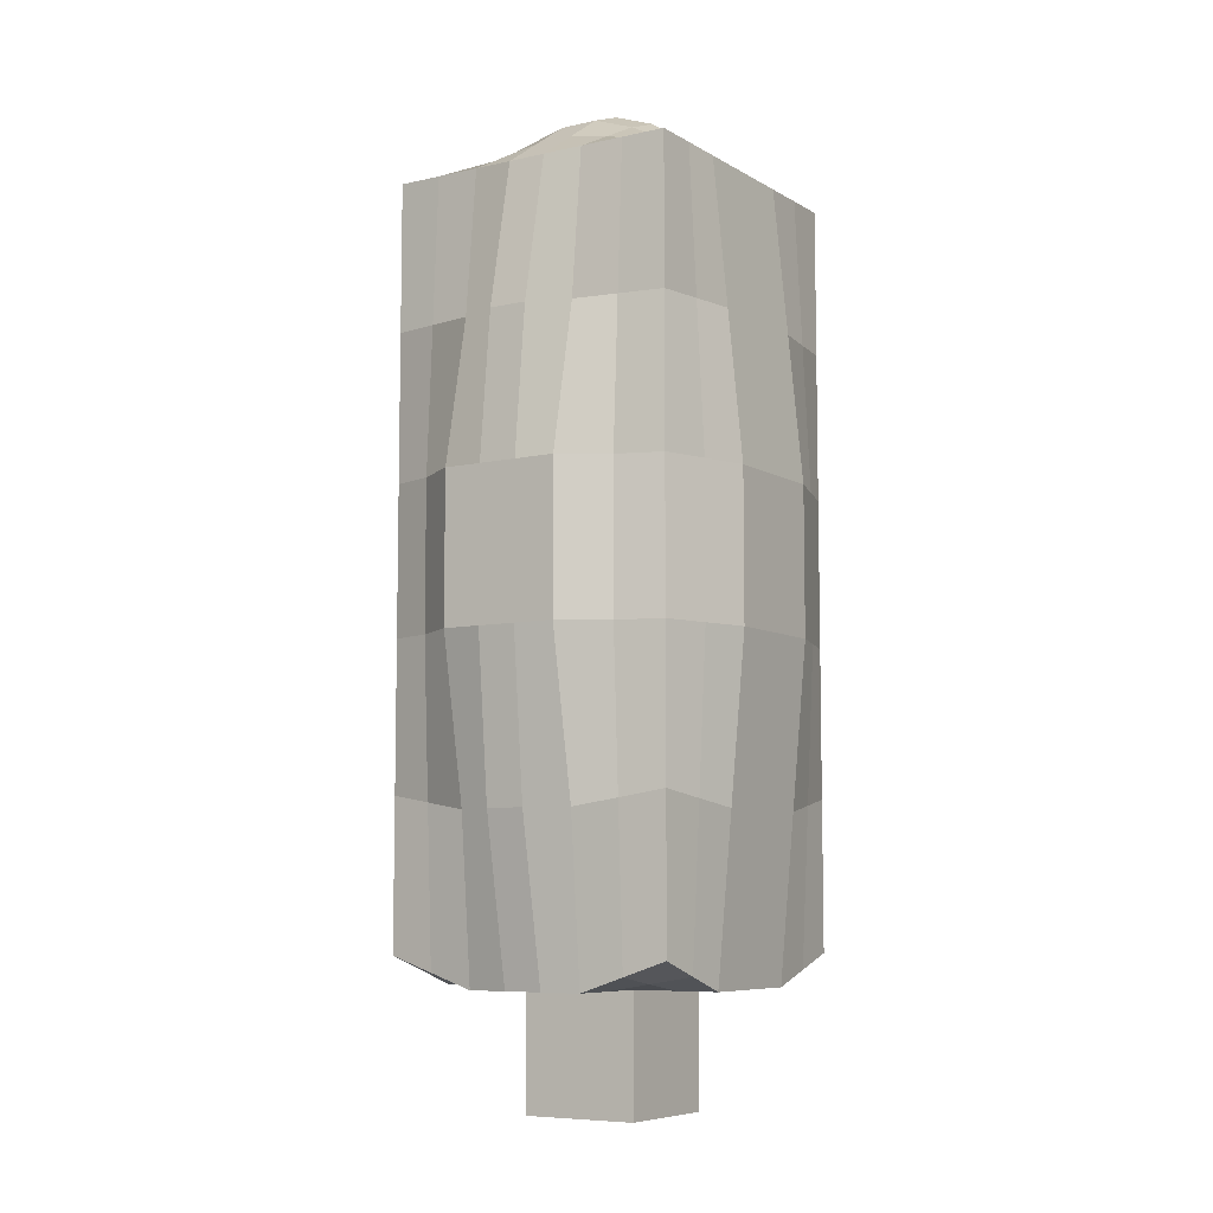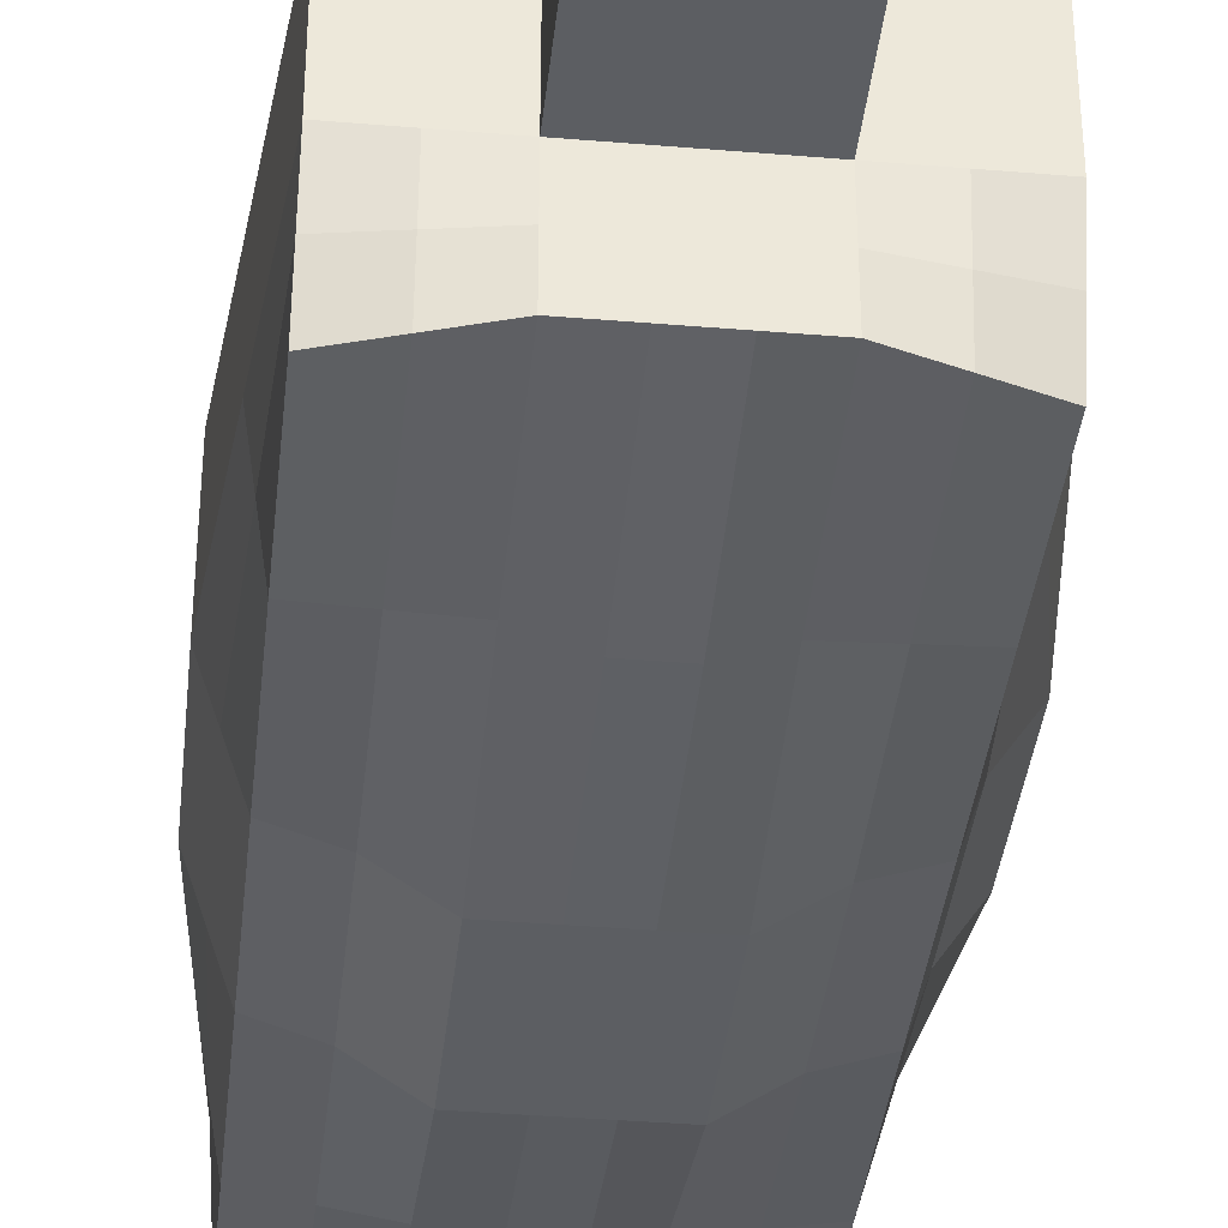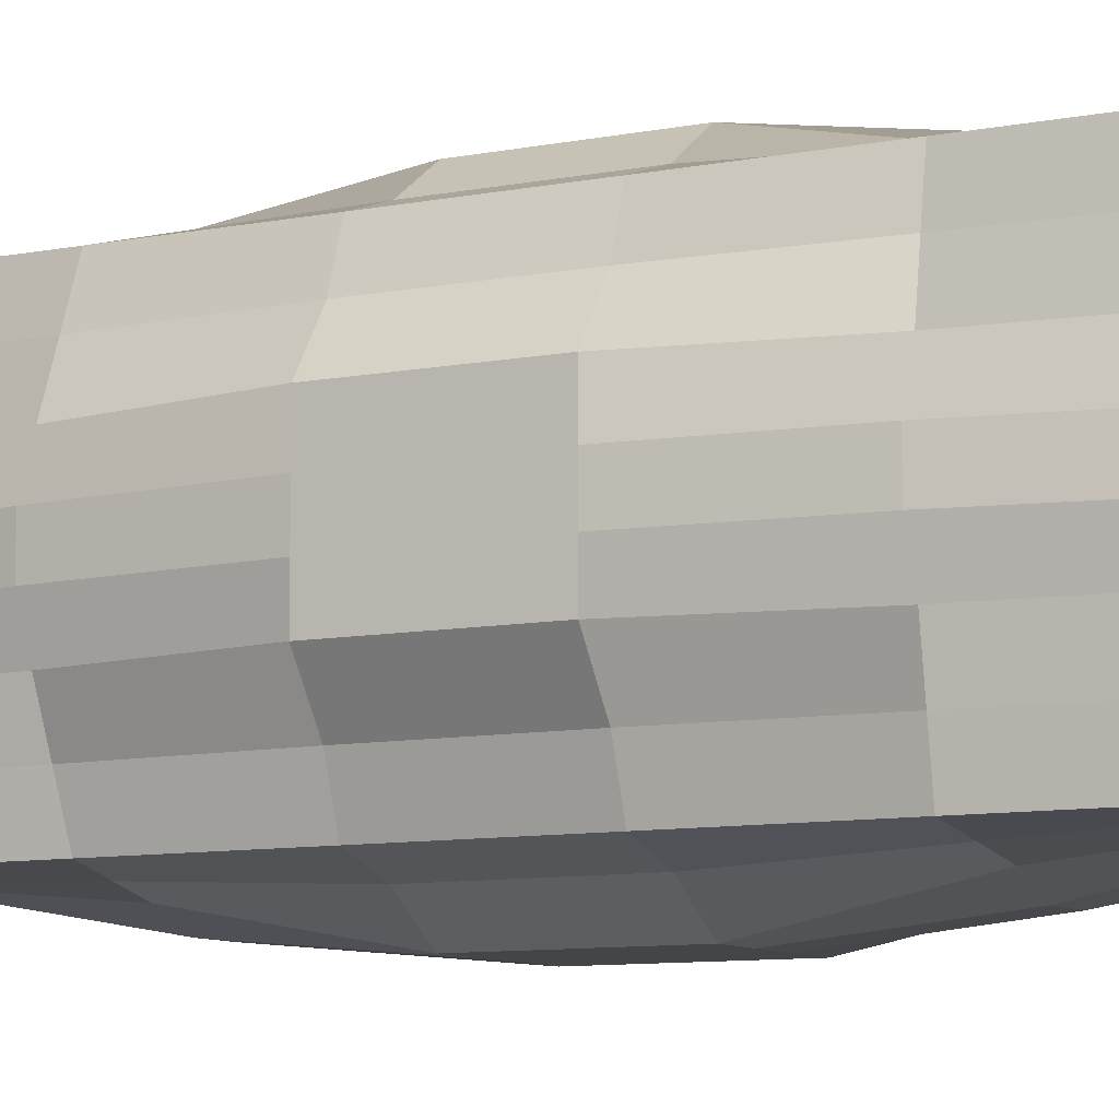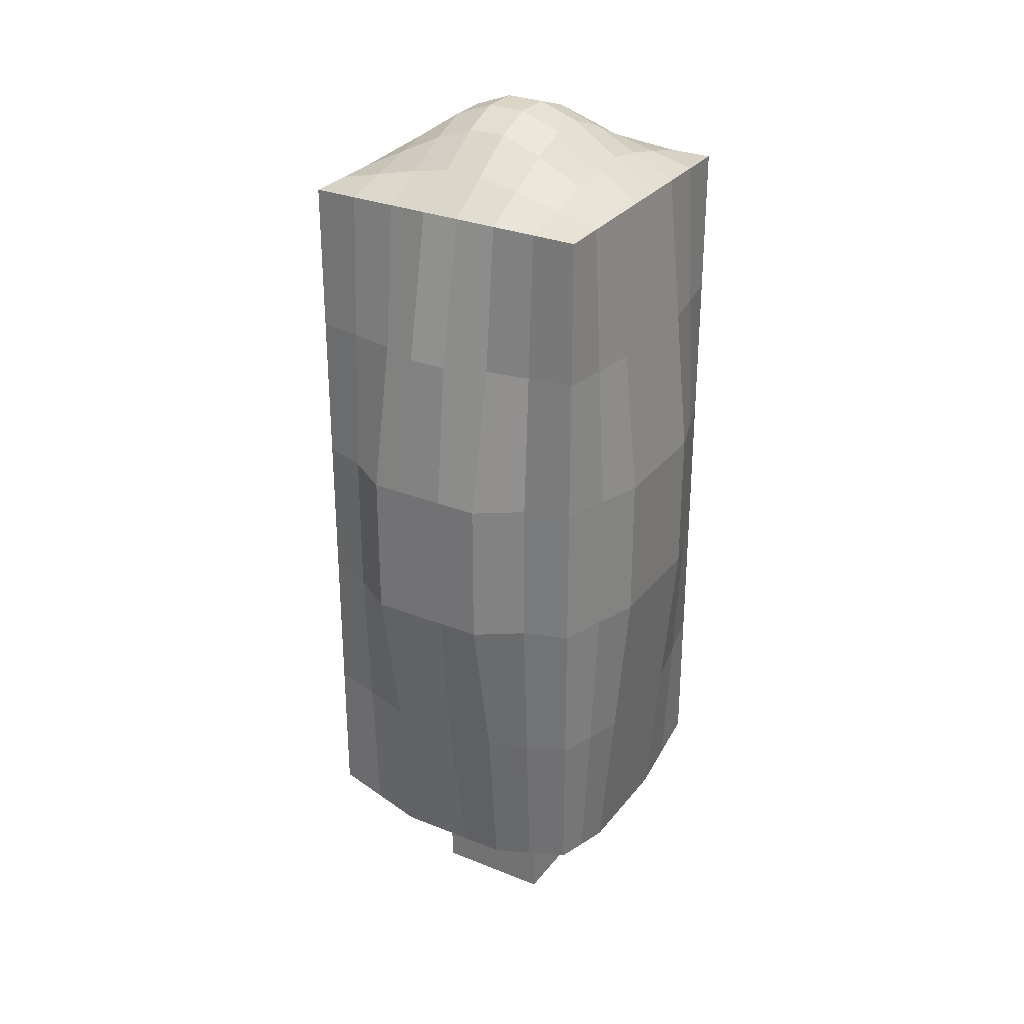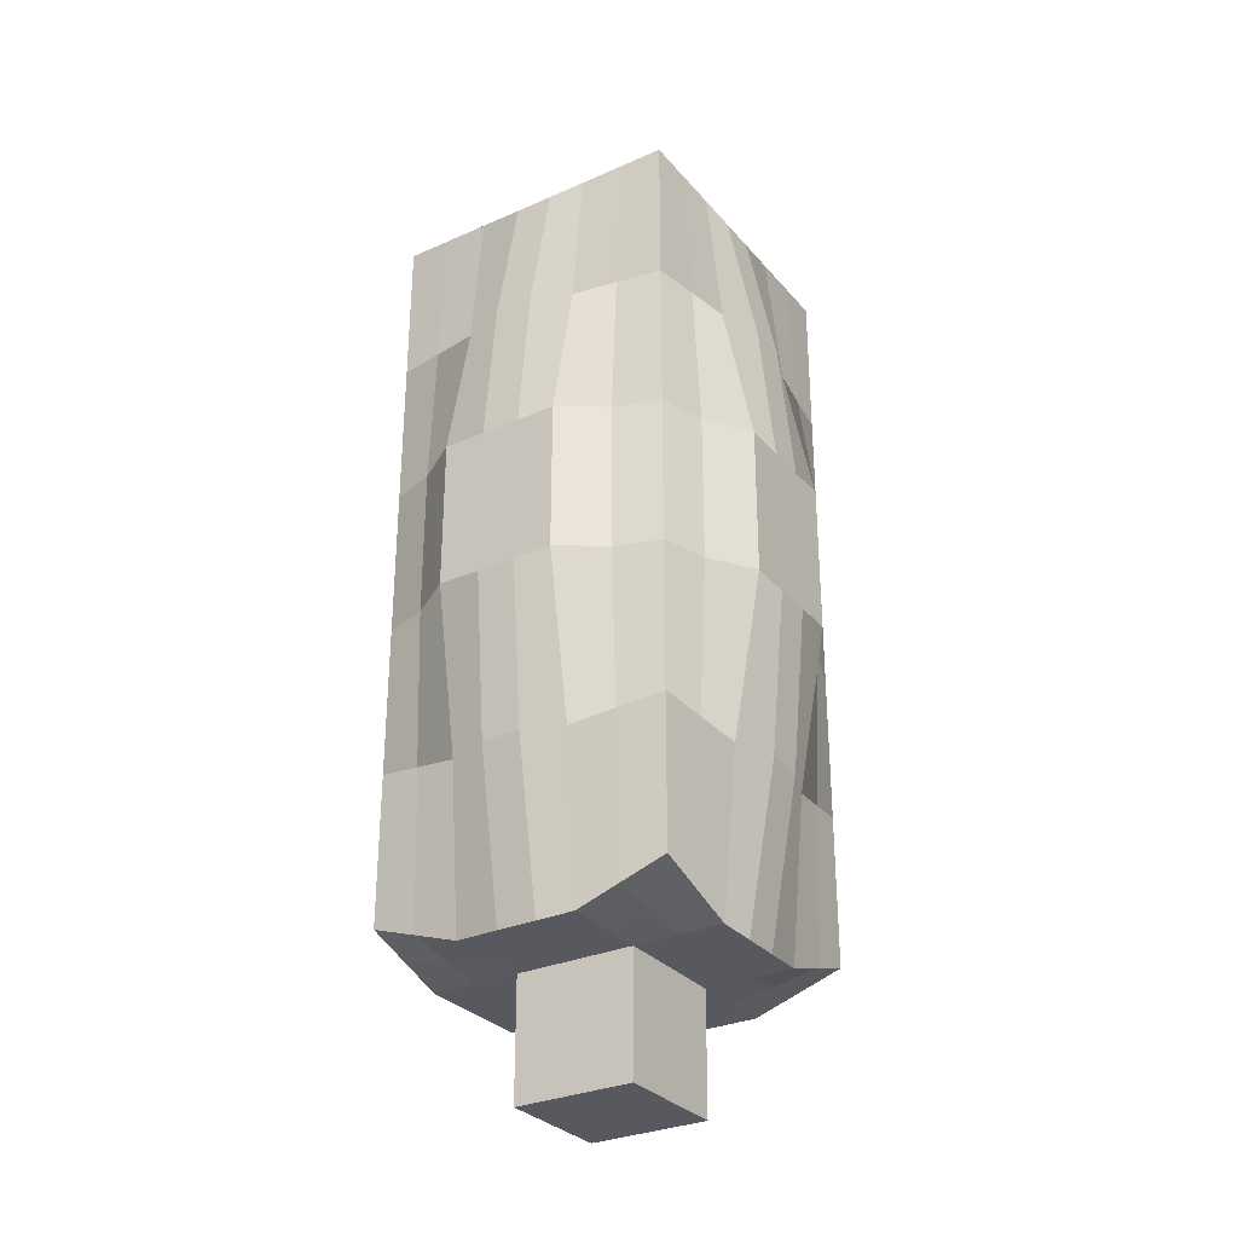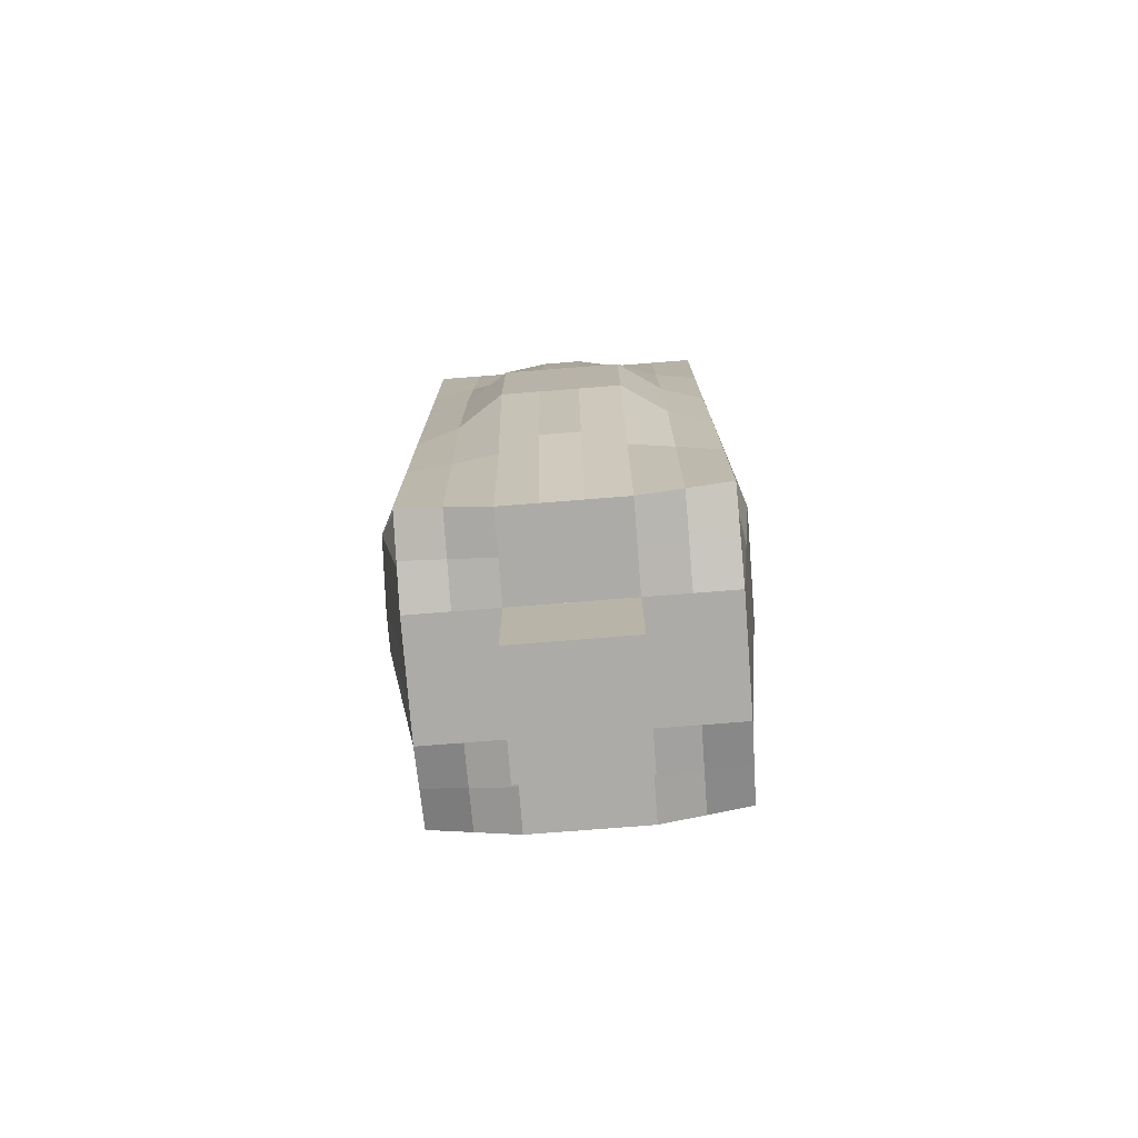
<metadata>
{"format":"obj","ext":"obj","renderer":"f3d","projection":"perspective","resolution":1024,"background":"white","views":[{"elev":-7.4,"azim":-147.5,"up":"+Y"},{"elev":-37.8,"azim":-6.1,"up":"+Z"},{"elev":-8.7,"azim":118.8,"up":"+Z"},{"elev":29.5,"azim":-149.4,"up":"+Y"},{"elev":-30.3,"azim":32.6,"up":"+Y"},{"elev":-76.2,"azim":-175.5,"up":"+Y"}]}
</metadata>
<code>
o Cube_Cube.001
v -1 -0.8 1
v 0.4 -1.8 0.4
v -1 -0.8 -1
v 0.4 -1.8 -0.4
v 1 -0.8 1
v 1 -0.8 -1
v -1 4.2 1
v -1 4.2 -1
v 1 4.2 -1
v 1 4.2 1
v -0.4 -1.8 -0.4
v -0.4 -1.8 0.4
v -0.4 -1 -1
v -0.4 -1 1
v -0.4 4.2 -1
v -0.4 4.2 1
v 0.4028 -1 1
v 0.4028 4.2 -1
v 0.4028 -1 -1
v 0.4028 4.2 1
v -1 -1 0.4
v 1 -1 0.4
v -1 4.2 0.4
v 1 4.2 0.4
v -0.4 4.5 0.4
v -0.4 -1 0.4
v 0.4028 4.5 0.4
v 0.4028 -1 0.4
v 1 -1 -0.4006
v -1 4.2 -0.4006
v -1 -1 -0.4006
v 1 4.2 -0.4006
v -0.4 4.5 -0.4006
v -0.4 -1 -0.4006
v 0.4028 4.5 -0.4006
v 0.4028 -1 -0.4006
v -1 2.2 1
v -1 2.2 -1
v 1 2.2 -1
v 1 2.2 1
v -0.4 2.2 -1.3
v -0.4 2.2 1.3
v 0.4028 2.2 -1.3
v 0.4028 2.2 1.3
v -1.2 2.2 0.4
v 1.3 2.2 0.4
v -1.2 2.2 -0.4006
v 1.3 2.2 -0.4006
v -1 1.198 1
v -1 1.198 -1
v 1 1.198 -1
v 1 1.198 1
v -0.4 1.198 -1.3
v -0.4 1.198 1.3
v 0.4028 1.198 -1.3
v 0.4028 1.198 1.3
v -1.2 1.198 0.4
v 1.3 1.198 0.4
v -1.2 1.198 -0.4006
v 1.3 1.198 -0.4006
v -1 3.2 1
v -1 3.2 -1
v 1 3.2 -1
v 1 3.2 1
v -0.4 3.2 -1.1
v -0.4 3.2 1.1
v 0.4028 3.2 -1.1
v 0.4028 3.2 1.1
v -1.1 3.2 0.4
v 1.1 3.2 0.4
v -1.1 3.2 -0.4006
v 1.1 3.2 -0.4006
v -1 0.1992 1
v -1 0.1992 -1
v 1 0.1992 -1
v 1 0.1992 1
v -0.4 0.09915 -1.1
v -0.4 0.09915 1.1
v 0.4028 0.09915 -1.1
v 0.4028 0.09915 1.1
v -1.1 0.09915 0.4
v 1.1 0.09915 0.4
v -1.1 0.09915 -0.4006
v 1.1 0.09915 -0.4006
v -0.119 -1 -1
v -0.119 4.2 1
v -0.119 -1 1
v -0.119 4.2 -1
v -0.119 -1 0.4
v -0.119 4.6 0.4
v -0.119 4.6 -0.4006
v -0.119 -1 -0.4006
v -0.119 2.2 1.3
v -0.119 2.2 -1.3
v -0.119 1.198 -1.3
v -0.119 1.198 1.3
v -0.119 3.2 1.2
v -0.119 3.2 -1.2
v -0.119 0.09915 -1.2
v -0.119 0.09915 1.2
v 0.1419 -1 1
v 0.1419 4.2 -1
v 0.1419 4.6 0.4
v 0.1419 4.6 -0.4006
v 0.1419 2.2 1.3
v 0.1419 2.2 -1.3
v 0.1419 1.198 -1.3
v 0.1419 1.198 1.3
v 0.1419 3.2 1.2
v 0.1419 3.2 -1.2
v 0.1419 0.09915 -1.2
v 0.1419 0.09915 1.2
v 0.1419 -1 -1
v 0.1419 4.2 1
v 0.1419 -1 0.4
v 0.1419 -1 -0.4006
v -1 -1 0.1198
v 1 4.2 0.1198
v -0.4 4.6 0.1198
v -0.4 -1 0.1198
v 0.4028 4.6 0.1198
v 0.4028 -1 0.1198
v 1 -1 0.1198
v -1 4.2 0.1198
v 1.3 2.2 0.1198
v -1.2 2.2 0.1198
v -1.2 1.198 0.1198
v 1.3 1.198 0.1198
v 1.2 3.2 0.1198
v -1.1 3.2 0.1198
v 1.2 0.09915 0.1198
v -1.1 0.09915 0.1198
v -0.119 4.7 0.1198
v 0.1419 4.7 0.1198
v 1 -1 -0.1404
v -1 4.2 -0.1404
v -1.2 2.2 -0.1404
v -1.2 1.198 -0.1404
v -1.1 3.2 -0.1404
v -1.1 0.09915 -0.1404
v -1 -1 -0.1404
v 1 4.2 -0.1404
v -0.4 4.6 -0.1404
v -0.4 -1 -0.1404
v 0.4028 4.6 -0.1404
v 0.4028 -1 -0.1404
v 1.3 2.2 -0.1404
v 1.3 1.198 -0.1404
v 1.2 3.2 -0.1404
v 1.2 0.09915 -0.1404
v -0.119 4.7 -0.1404
v 0.1419 4.7 -0.1404
v -1 -0.9 0.7
v 1 4.2 0.7
v -0.4 4.35 0.7
v -0.4 -1 0.7
v 0.4028 4.35 0.7
v 0.4028 -1 0.7
v 1 -0.9 0.7
v -1 4.2 0.7
v 1.1 2.2 0.7
v -1.1 2.2 0.7
v -1.1 1.198 0.7
v 1.1 1.198 0.7
v 1.05 3.2 0.7
v -1.05 3.2 0.7
v 1.05 0.1492 0.7
v -1.05 0.1492 0.7
v -0.119 -1 0.7
v -0.119 4.4 0.7
v 0.1419 4.4 0.7
v 0.1419 -1 0.7
v -0.7 -0.9 -1
v -0.7 4.2 1
v -0.7 -0.9 1
v -0.7 4.2 -1
v -0.7 -1 0.4
v -0.7 4.35 0.4
v -0.7 4.35 -0.4006
v -0.7 -1 -0.4006
v -0.7 2.2 1.1
v -0.7 2.2 -1.1
v -0.7 1.198 -1.1
v -0.7 1.198 1.1
v -0.7 3.2 1.05
v -0.7 3.2 -1.05
v -0.7 0.1492 -1.05
v -0.7 0.1492 1.05
v -0.7 4.4 0.1198
v -0.7 -1 0.1198
v -0.7 -1 -0.1404
v -0.7 4.4 -0.1404
v -0.7 -0.95 0.7
v -0.7 4.275 0.7
v 0.7014 -0.9 1
v 0.7014 4.2 -1
v 0.7014 -0.9 -1
v 0.7014 4.2 1
v 0.7014 4.35 0.4
v 0.7014 -1 0.4
v 0.7014 -1 -0.4006
v 0.7014 4.35 -0.4006
v 0.7014 2.2 -1.1
v 0.7014 2.2 1.1
v 0.7014 1.198 -1.1
v 0.7014 1.198 1.1
v 0.7014 3.2 1.05
v 0.7014 3.2 -1.05
v 0.7014 0.1492 -1.05
v 0.7014 0.1492 1.05
v 0.7014 -1 0.1198
v 0.7014 4.4 0.1198
v 0.7014 4.4 -0.1404
v 0.7014 -1 -0.1404
v 0.7014 4.275 0.7
v 0.7014 -0.95 0.7
v 1 -0.9 -0.7003
v -1 4.2 -0.7003
v -1 -0.9 -0.7003
v 1 4.2 -0.7003
v -0.4 4.35 -0.7003
v -0.4 -1 -0.7003
v 0.4028 4.35 -0.7003
v 0.4028 -1 -0.7003
v -1.1 2.2 -0.7003
v 1.1 2.2 -0.7003
v 1.1 1.198 -0.7003
v -1.1 1.198 -0.7003
v -1.05 3.2 -0.7003
v 1.05 3.2 -0.7003
v -1.05 0.1492 -0.7003
v 1.05 0.1492 -0.7003
v -0.119 -1 -0.7003
v -0.119 4.4 -0.7003
v 0.1419 4.4 -0.7003
v 0.1419 -1 -0.7003
v -0.7 -0.95 -0.7003
v -0.7 4.275 -0.7003
v 0.7014 4.275 -0.7003
v 0.7014 -0.95 -0.7003
f 230 63 9 220
f 210 195 5 76
f 34 26 12 11
f 216 159 5 195
f 194 160 7 174
f 186 62 8 176
f 12 2 4 11
f 166 61 7 160
f 98 65 15 88
f 170 155 16 86
f 193 156 14 175
f 188 175 14 78
f 215 157 20 198
f 208 67 18 196
f 172 158 17 101
f 112 101 17 80
f 212 121 27 199
f 190 120 26 177
f 133 119 25 90
f 130 69 23 124
f 189 124 23 178
f 211 123 22 200
f 165 70 24 154
f 240 217 29 201
f 238 218 30 179
f 229 71 30 218
f 234 221 33 91
f 237 222 34 180
f 239 223 35 202
f 236 224 36 116
f 149 72 32 142
f 148 60 48 147
f 228 59 47 225
f 164 58 46 161
f 127 57 45 126
f 109 105 44 68
f 205 55 43 203
f 185 181 42 66
f 95 53 41 94
f 163 49 37 162
f 183 50 38 182
f 207 204 40 64
f 227 51 39 226
f 232 75 51 227
f 187 74 50 183
f 168 73 49 163
f 99 77 53 95
f 209 79 55 205
f 132 81 57 127
f 167 82 58 164
f 231 83 59 228
f 150 84 60 148
f 105 108 56 44
f 181 184 54 42
f 204 206 52 40
f 198 207 64 10
f 174 185 66 16
f 114 109 68 20
f 147 48 72 149
f 225 47 71 229
f 161 46 70 165
f 126 45 69 130
f 203 43 67 208
f 94 41 65 98
f 162 37 61 166
f 182 38 62 186
f 226 39 63 230
f 135 29 84 150
f 219 31 83 231
f 159 22 82 167
f 117 21 81 132
f 197 19 79 209
f 85 13 77 99
f 153 1 73 168
f 173 3 74 187
f 217 6 75 232
f 108 112 80 56
f 184 188 78 54
f 206 210 76 52
f 54 78 100 96
f 113 85 99 111
f 106 94 98 110
f 16 66 97 86
f 42 54 96 93
f 111 99 95 107
f 107 95 94 106
f 66 42 93 97
f 222 233 92 34
f 235 234 91 104
f 134 133 90 103
f 78 14 87 100
f 156 169 87 14
f 171 170 86 114
f 110 98 88 102
f 67 110 102 18
f 157 171 114 20
f 121 134 103 27
f 223 235 104 35
f 55 107 106 43
f 79 111 107 55
f 43 106 110 67
f 19 113 111 79
f 96 100 112 108
f 86 97 109 114
f 93 96 108 105
f 97 93 105 109
f 233 236 116 92
f 100 87 101 112
f 169 172 101 87
f 145 152 134 121
f 152 151 133 134
f 141 117 132 140
f 22 123 131 82
f 137 126 130 139
f 46 125 129 70
f 82 131 128 58
f 140 132 127 138
f 138 127 126 137
f 58 128 125 46
f 70 129 118 24
f 214 135 123 211
f 192 136 124 189
f 139 130 124 136
f 151 143 119 133
f 191 144 120 190
f 213 145 121 212
f 4 36 34 11
f 202 35 145 213
f 180 34 144 191
f 91 33 143 151
f 71 139 136 30
f 179 30 136 192
f 201 29 135 214
f 59 138 137 47
f 83 140 138 59
f 47 137 139 71
f 31 141 140 83
f 104 91 151 152
f 4 2 28 36
f 35 104 152 145
f 2 12 26 28
f 123 135 150 131
f 125 147 149 129
f 131 150 148 128
f 128 148 147 125
f 129 149 142 118
f 89 115 172 169
f 27 103 171 157
f 103 90 170 171
f 26 89 169 156
f 21 153 168 81
f 5 159 167 76
f 45 162 166 69
f 40 161 165 64
f 76 167 164 52
f 81 168 163 57
f 57 163 162 45
f 52 164 161 40
f 64 165 154 10
f 115 28 158 172
f 199 27 157 215
f 177 26 156 193
f 90 25 155 170
f 69 166 160 23
f 178 23 160 194
f 200 22 159 216
f 25 178 194 155
f 21 177 193 153
f 33 179 192 143
f 31 180 191 141
f 141 191 190 117
f 143 192 189 119
f 49 73 188 184
f 13 173 187 77
f 41 182 186 65
f 7 61 185 174
f 37 49 184 181
f 77 187 183 53
f 53 183 182 41
f 61 37 181 185
f 219 237 180 31
f 221 238 179 33
f 119 189 178 25
f 117 190 177 21
f 73 1 175 188
f 153 193 175 1
f 65 186 176 15
f 155 194 174 16
f 28 200 216 158
f 24 199 215 154
f 36 201 214 146
f 32 202 213 142
f 142 213 212 118
f 146 214 211 122
f 56 80 210 206
f 6 197 209 75
f 39 203 208 63
f 20 68 207 198
f 44 56 206 204
f 75 209 205 51
f 68 44 204 207
f 51 205 203 39
f 220 239 202 32
f 224 240 201 36
f 122 211 200 28
f 118 212 199 24
f 63 208 196 9
f 154 215 198 10
f 158 216 195 17
f 80 17 195 210
f 19 197 240 224
f 9 196 239 220
f 15 176 238 221
f 3 173 237 219
f 85 113 236 233
f 18 102 235 223
f 102 88 234 235
f 13 85 233 222
f 29 217 232 84
f 3 219 231 74
f 48 226 230 72
f 38 225 229 62
f 74 231 228 50
f 84 232 227 60
f 60 227 226 48
f 50 228 225 38
f 113 19 224 236
f 196 18 223 239
f 173 13 222 237
f 88 15 221 234
f 62 229 218 8
f 176 8 218 238
f 197 6 217 240
f 72 230 220 32

</code>
